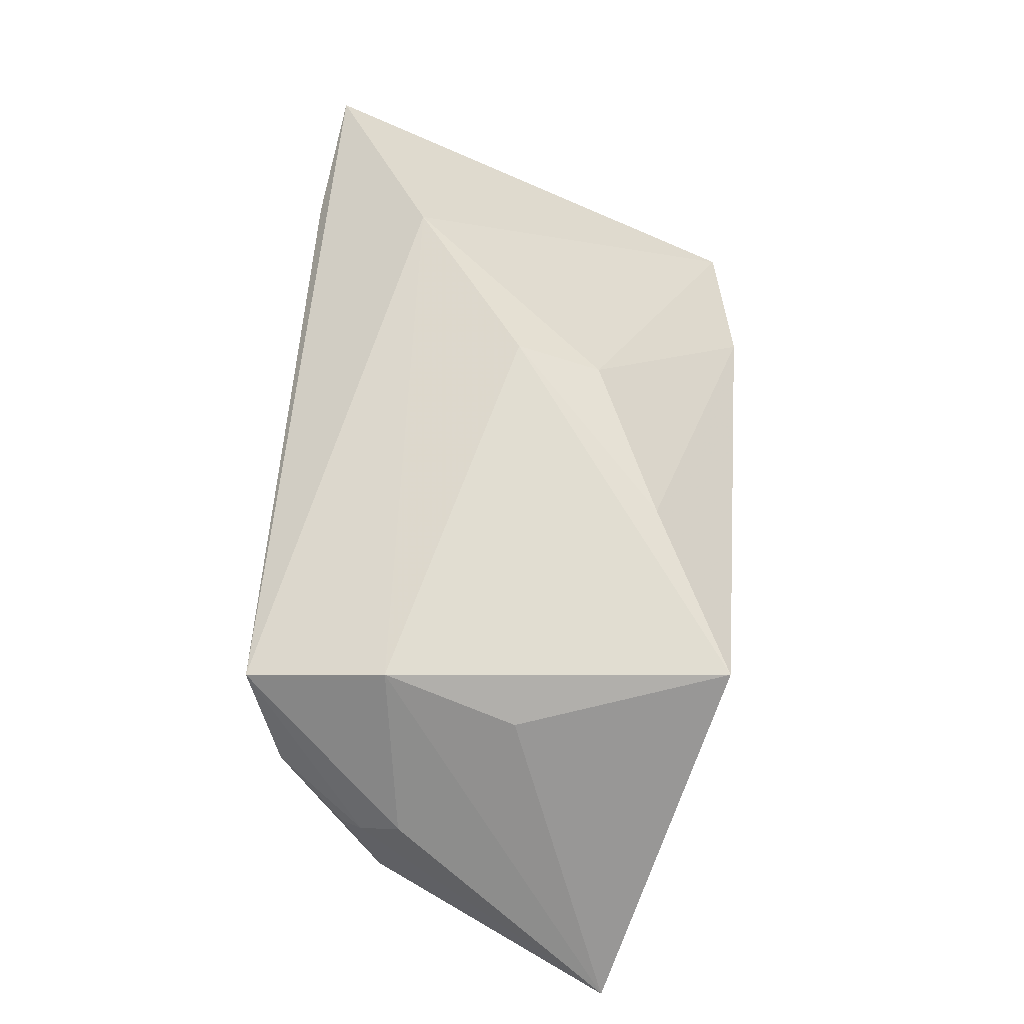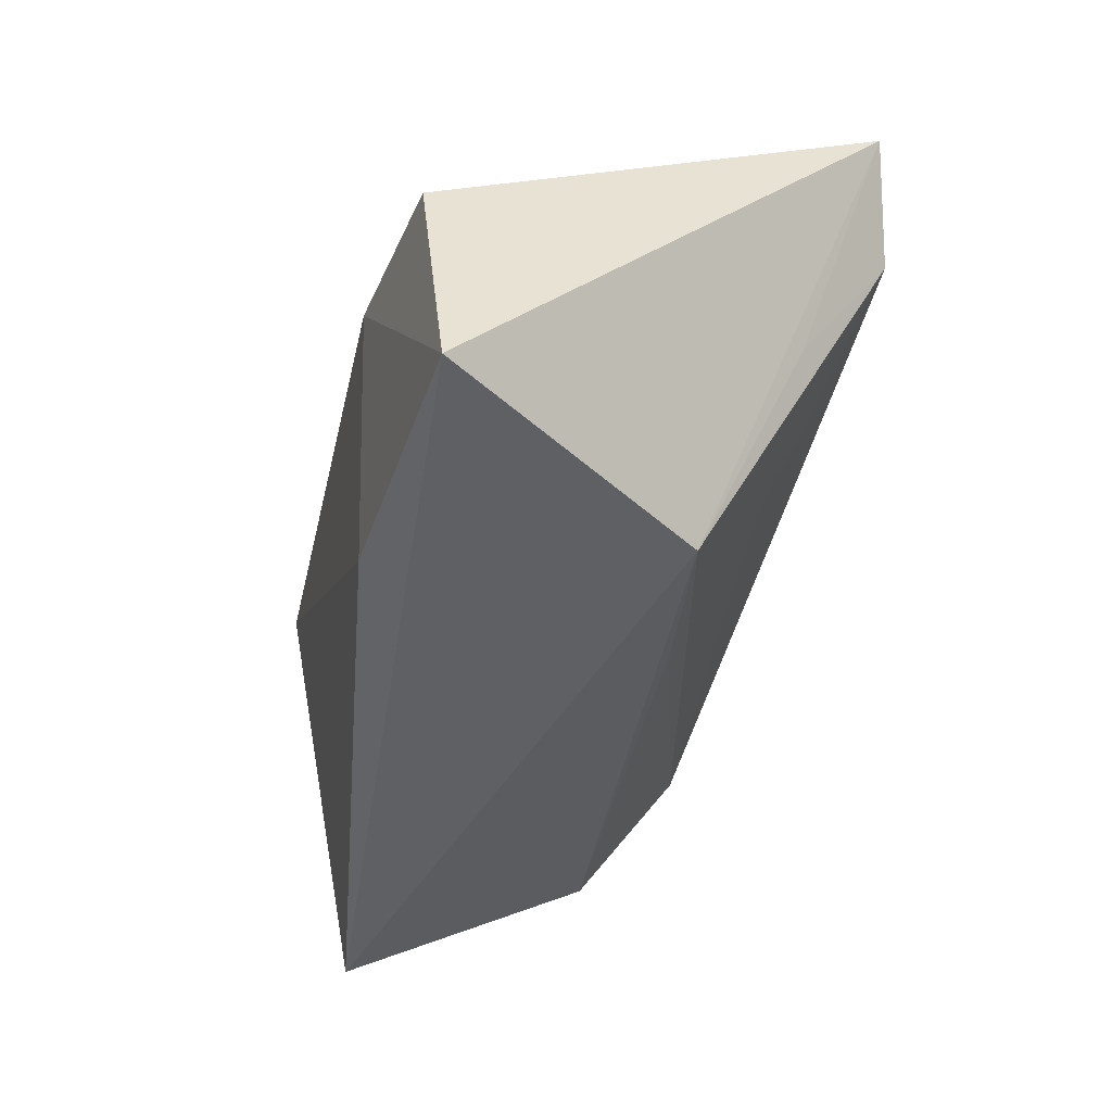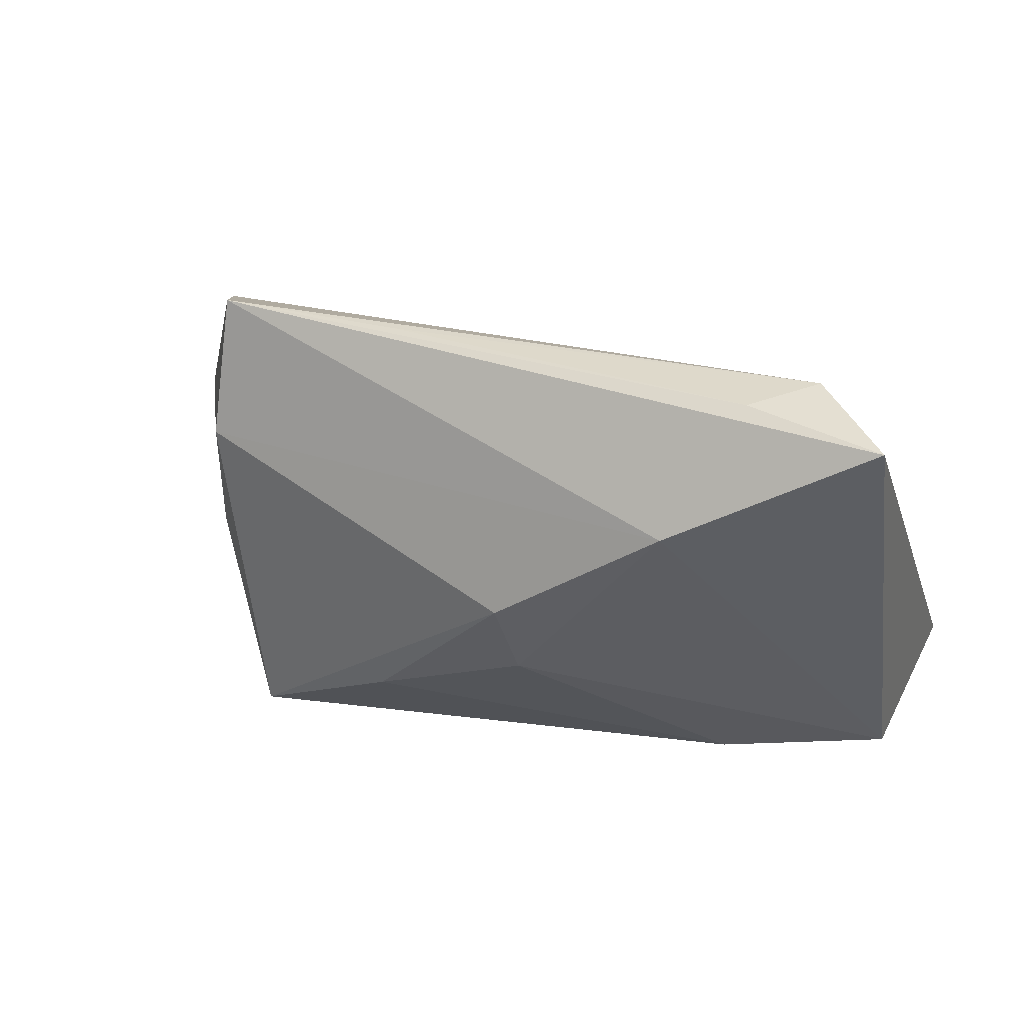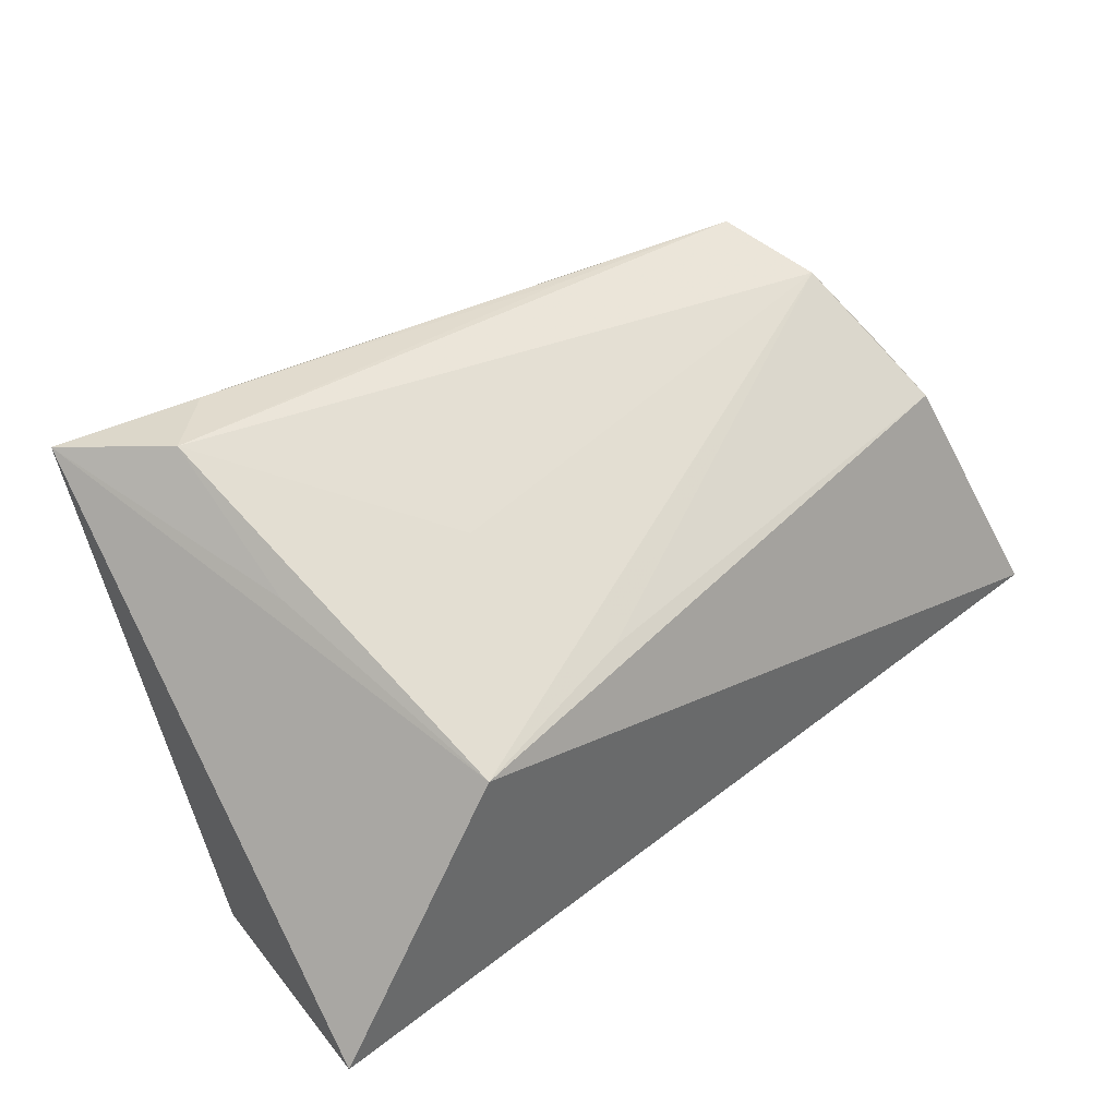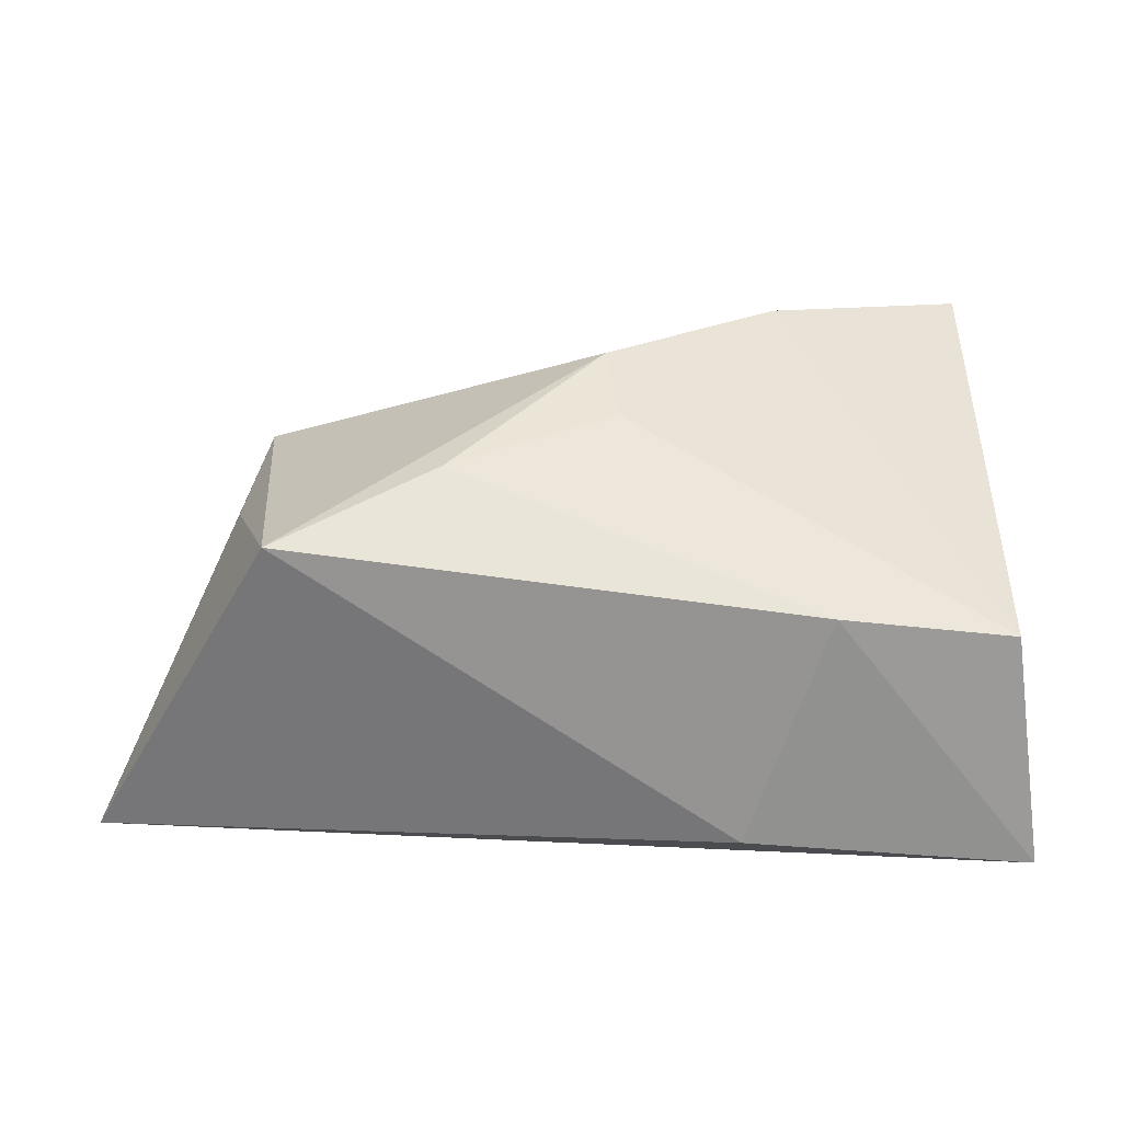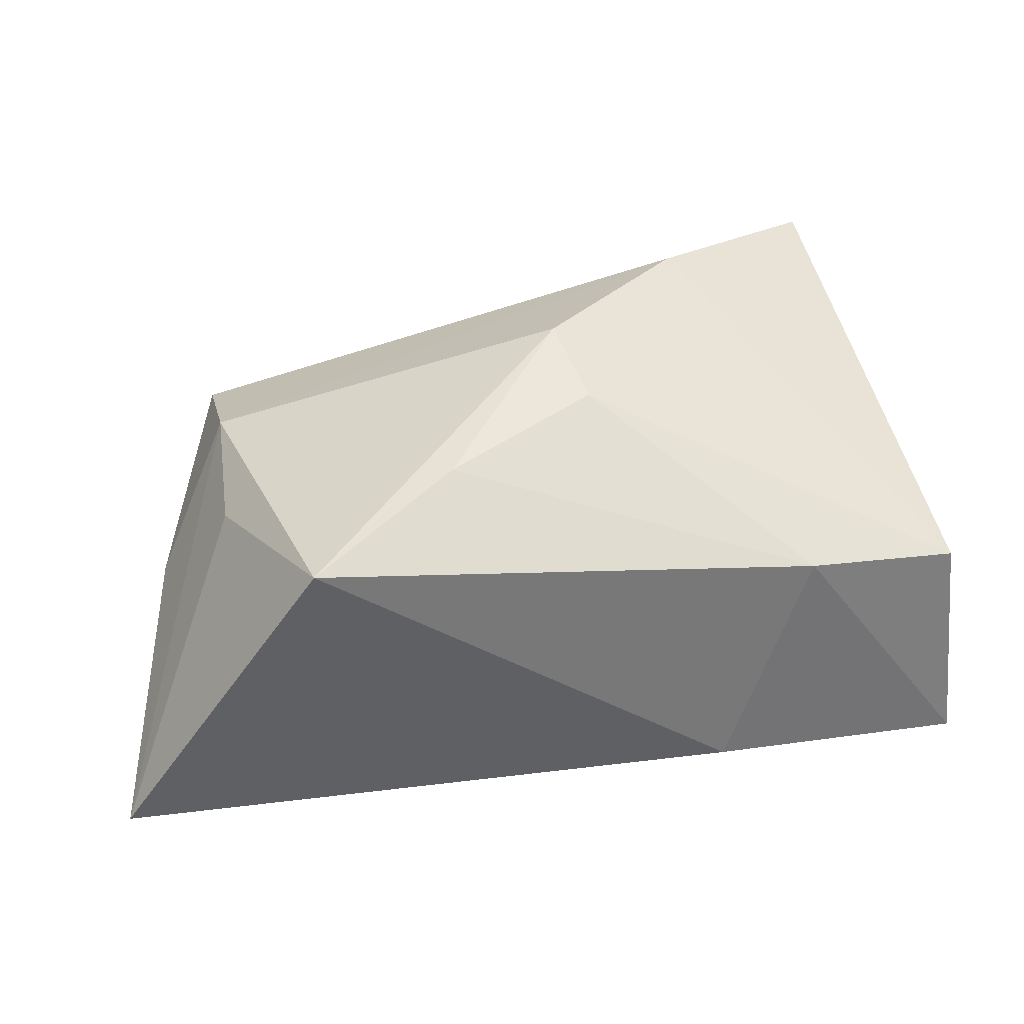
<metadata>
{"format":"obj","ext":"obj","renderer":"f3d","projection":"perspective","resolution":1024,"background":"white","views":[{"elev":49.8,"azim":-86.0,"up":"+Z"},{"elev":-42.6,"azim":76.4,"up":"+Z"},{"elev":26.5,"azim":16.3,"up":"+Y"},{"elev":40.6,"azim":139.1,"up":"+Y"},{"elev":17.3,"azim":1.1,"up":"+Z"},{"elev":27.4,"azim":-16.2,"up":"+Z"}]}
</metadata>
<code>
v 0.02496 -0.02672 0.005338
v 0.03532 0.02996 0.01715
v 0.02848 0.008171 -0.0246
v -0.01684 -0.01638 0.01902
v 0.01399 0.02008 -0.004317
v -0.0472 0.01659 -0.006135
v -0.04156 -0.001293 0.009087
v -0.03828 0.02996 0.01129
v 0.02049 0.01463 0.0301
v -0.01571 0.02986 0.01428
v 0.02821 0.02918 0.02364
v 0.007768 0.01131 -0.02044
v -0.04815 0.01198 -0.004247
v 0.01575 -0.024 -0.02145
v 0.04474 -0.02398 0.00261
v 0.0439 0.02745 0.02867
v 0.03467 0.01918 0.001136
v -0.05729 -0.01295 -0.0246
v 0.000706 0.001116 0.02777
v -0.03525 -0.0256 0.01251
v 0.002181 -0.008611 0.02281
v -0.03949 0.01359 0.01464
v -0.04227 0.02629 0.0006113
v 0.04836 -0.02176 -0.0246
v -0.04663 0.01492 -0.01502
v -0.04604 0.01913 -0.006508
f 3 24 18
f 3 16 24
f 18 24 14
f 24 1 14
f 15 1 24
f 24 16 15
f 25 3 18
f 18 14 20
f 20 14 1
f 18 20 7
f 6 25 18
f 8 2 23
f 23 6 8
f 8 16 11
f 16 2 11
f 16 3 17
f 17 2 16
f 3 2 17
f 22 7 20
f 20 19 22
f 18 7 22
f 3 25 12
f 12 23 3
f 25 23 12
f 5 2 3
f 3 23 5
f 5 23 2
f 25 6 26
f 26 23 25
f 6 23 26
f 10 2 8
f 8 11 10
f 10 11 2
f 1 15 21
f 8 6 13
f 13 22 8
f 13 6 18
f 18 22 13
f 4 19 20
f 4 21 19
f 4 20 1
f 1 21 4
f 19 21 9
f 9 16 8
f 9 15 16
f 9 21 15
f 8 22 9
f 9 22 19

</code>
